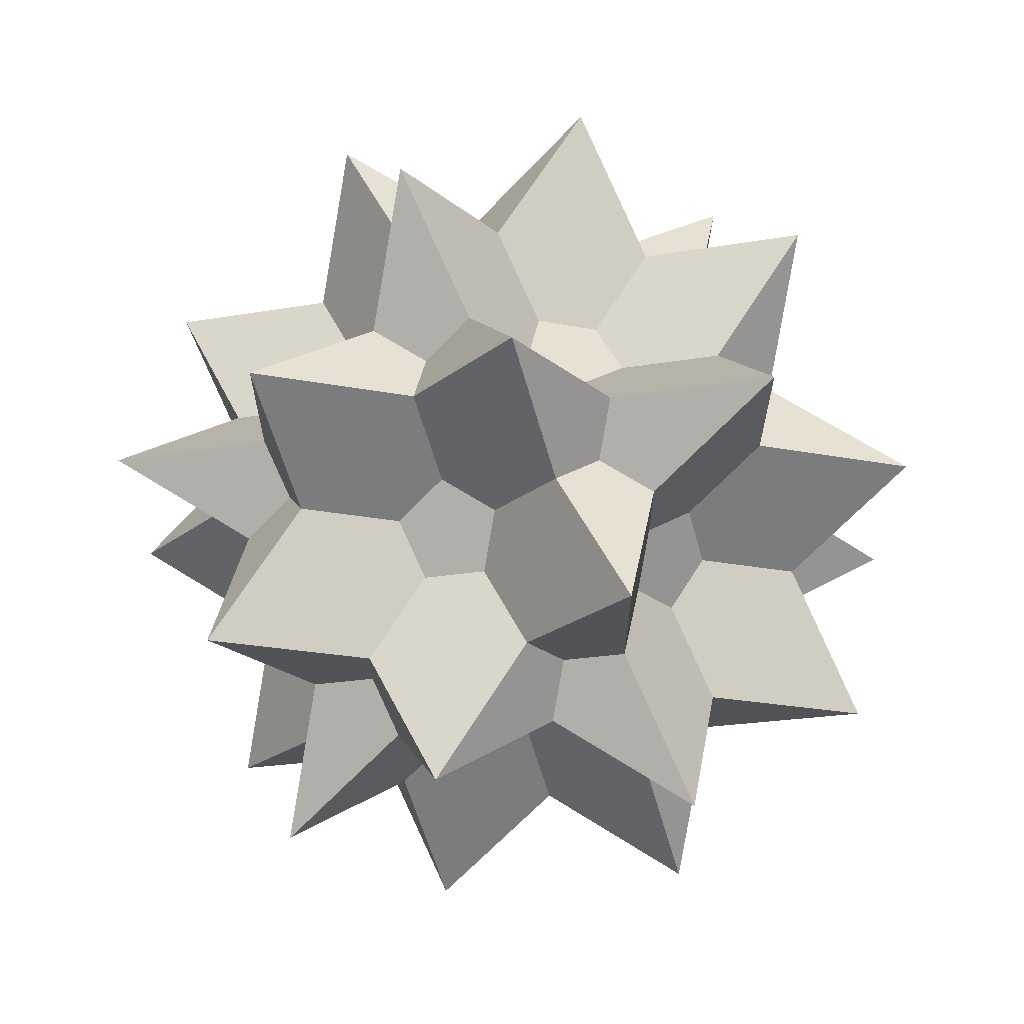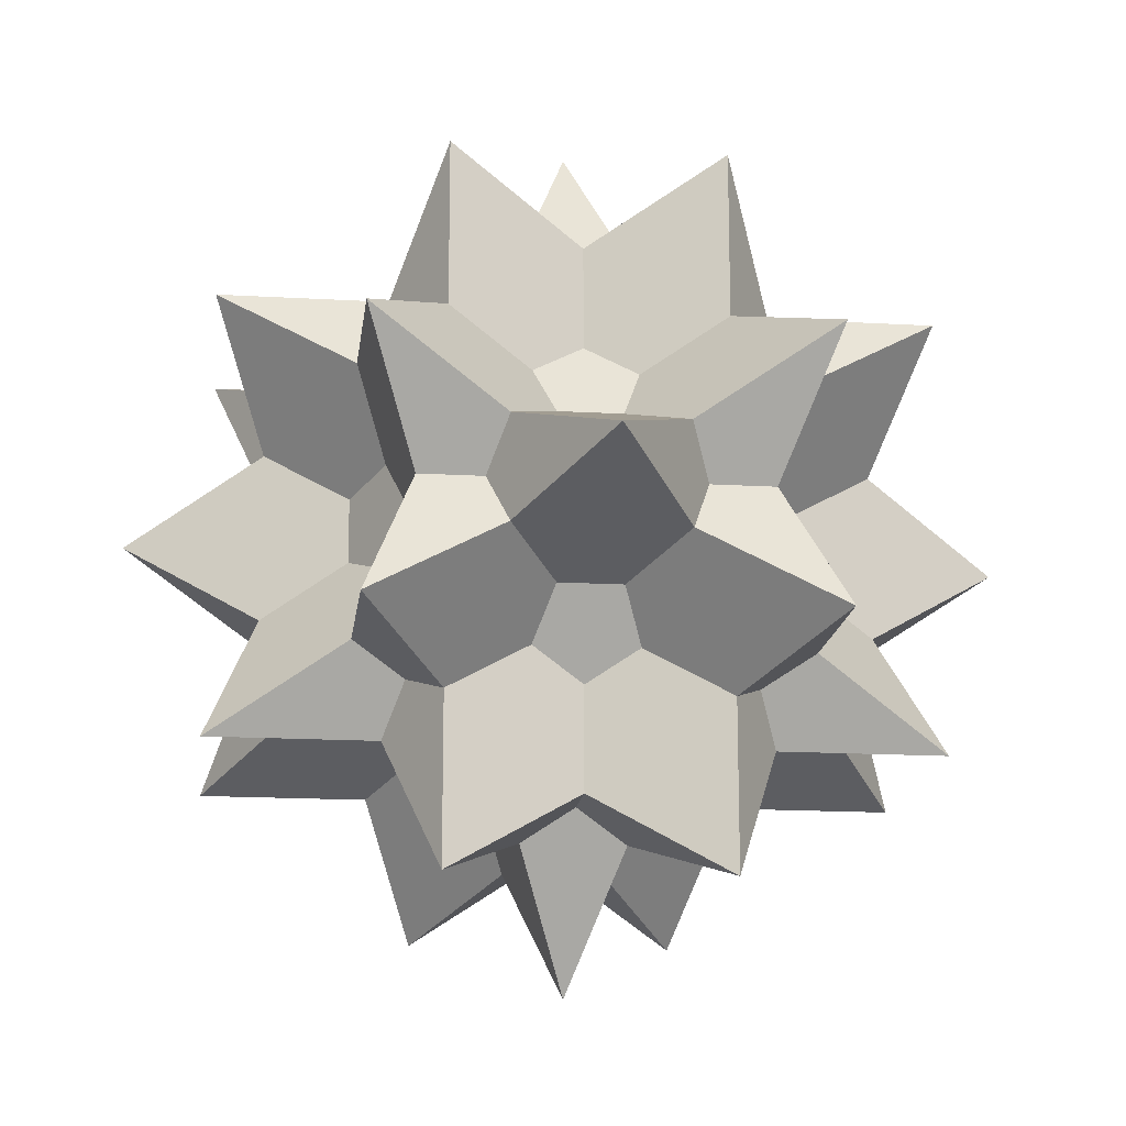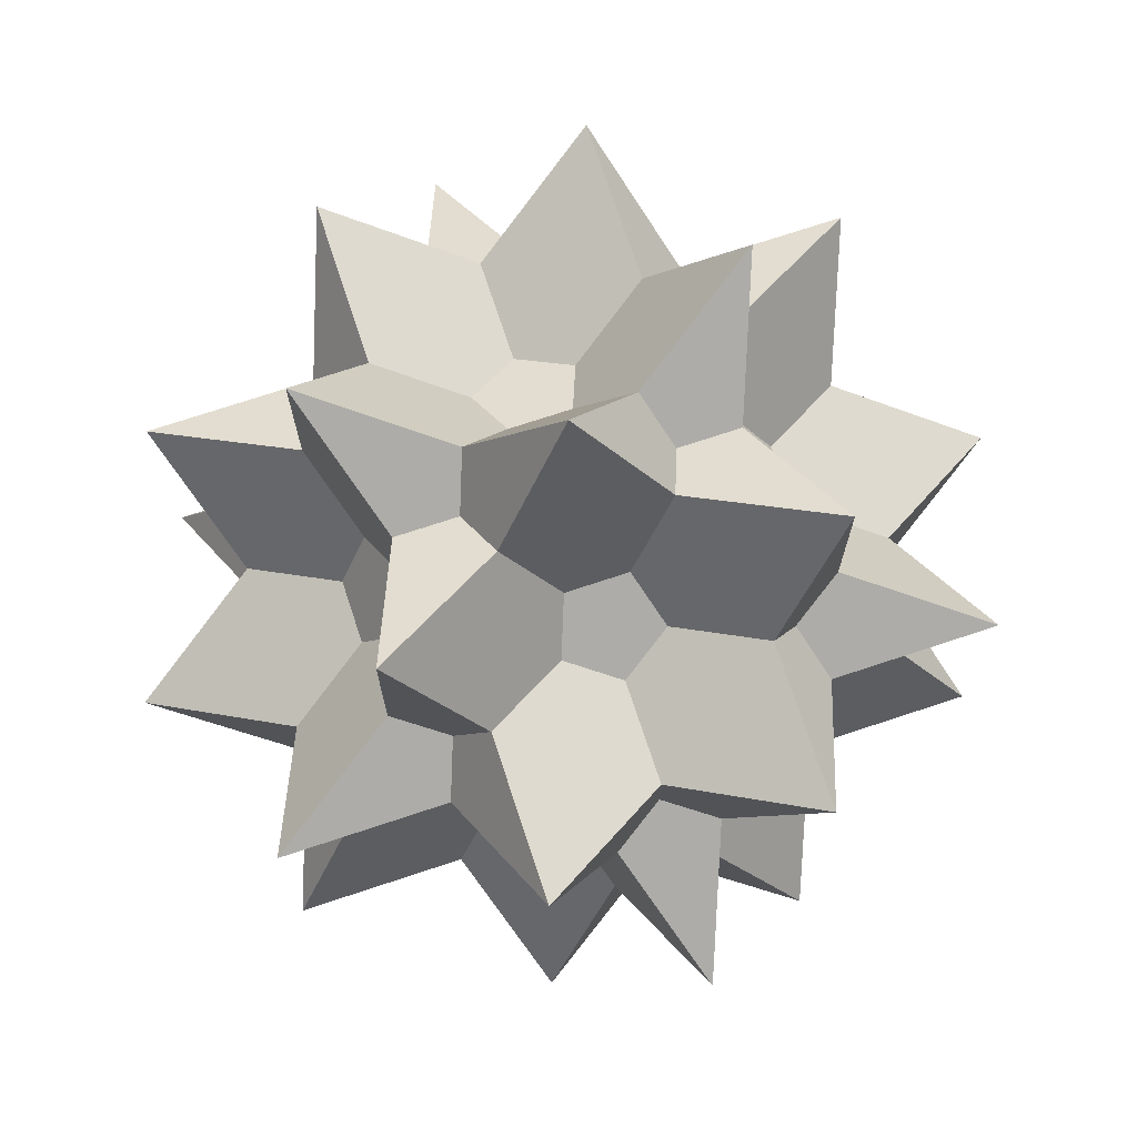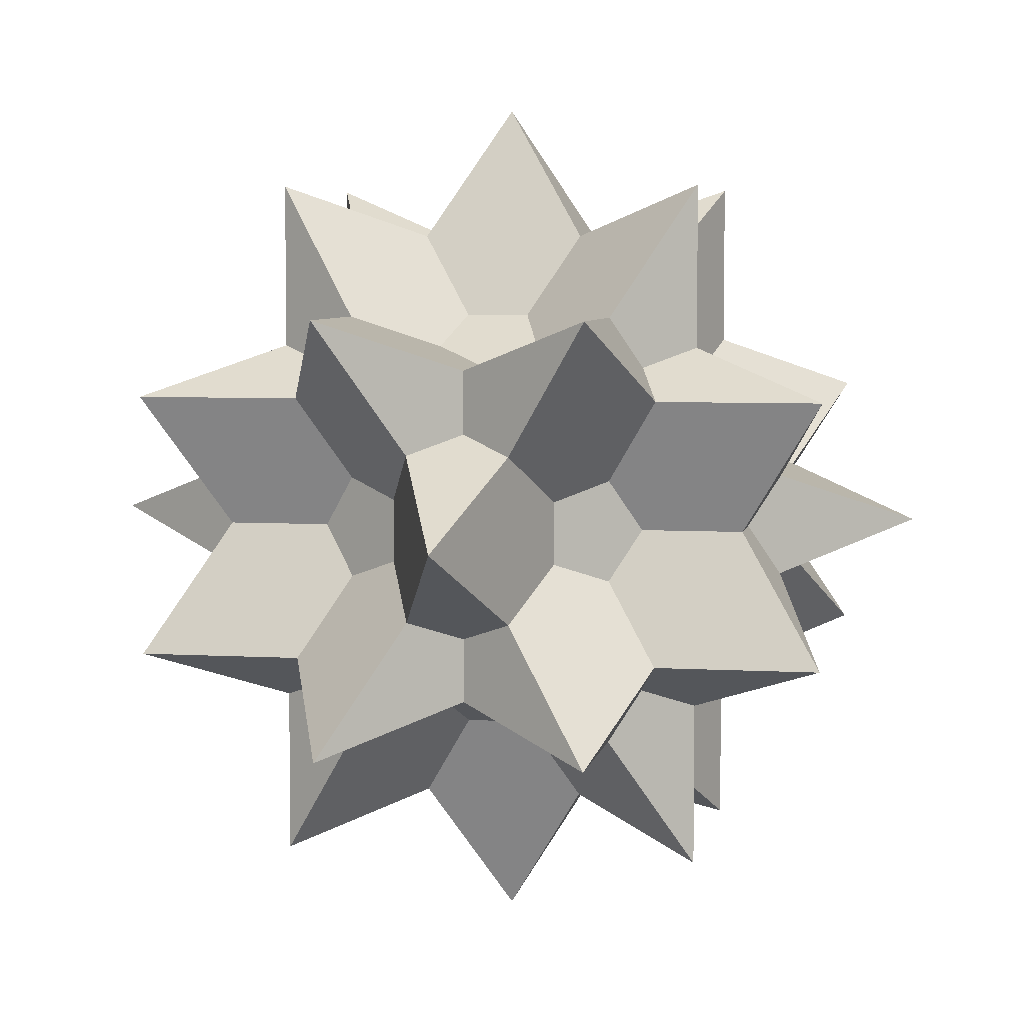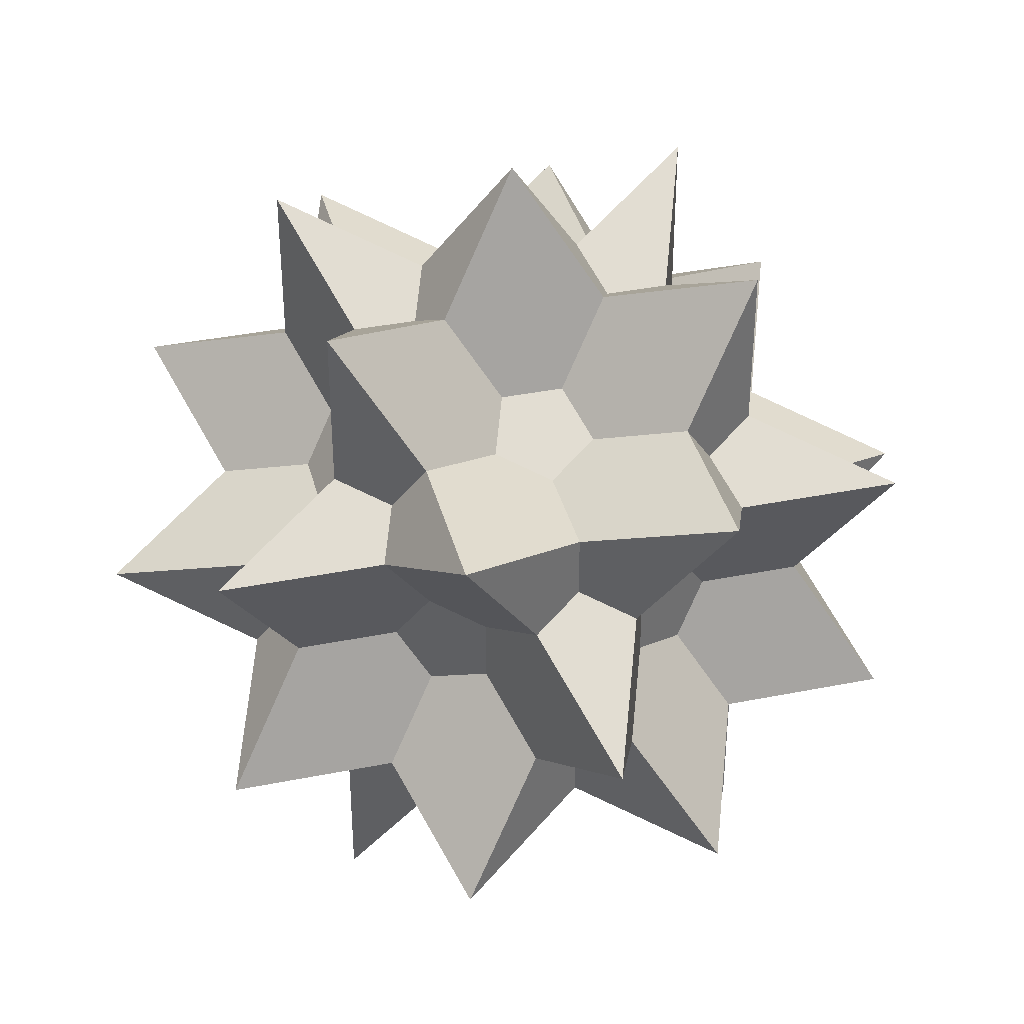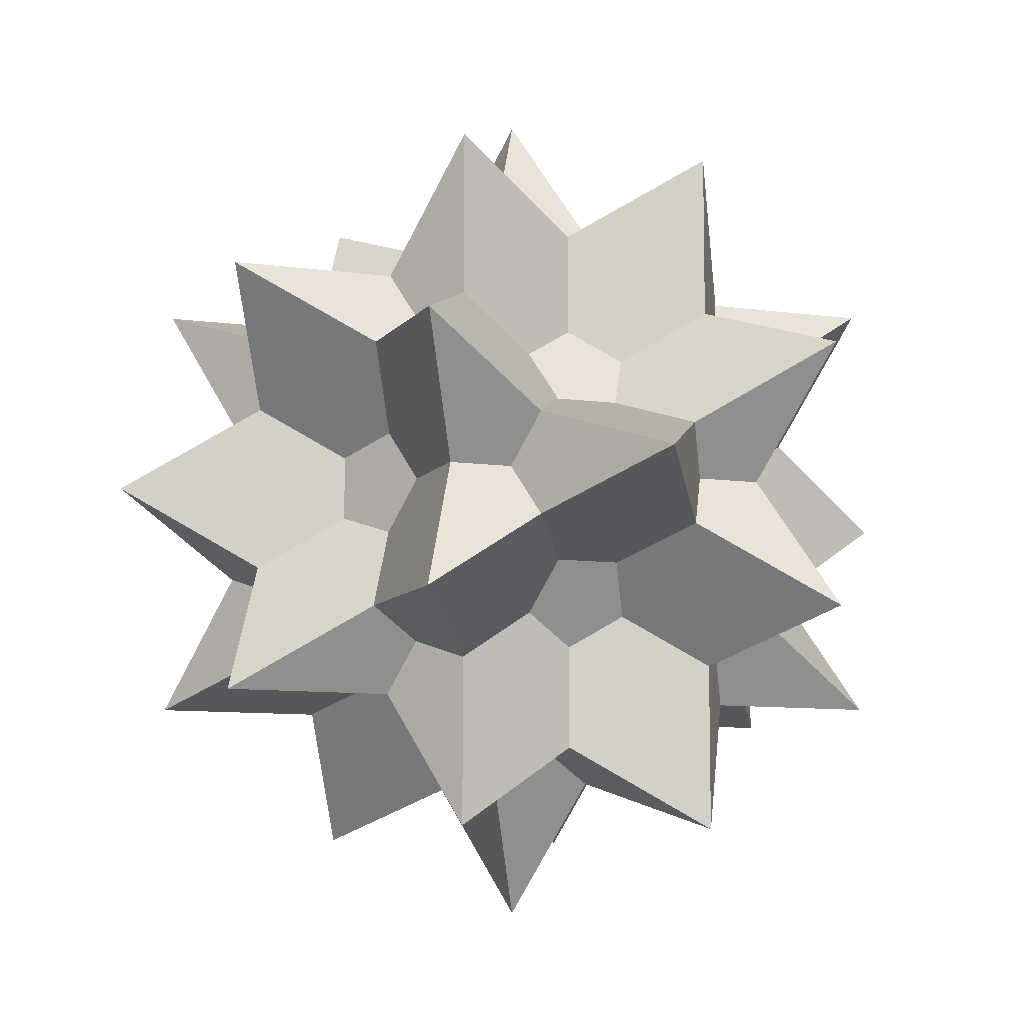
<metadata>
{"format":"obj","ext":"obj","renderer":"f3d","projection":"perspective","resolution":1024,"background":"white","views":[{"elev":67.7,"azim":32.2,"up":"+Z"},{"elev":-16.4,"azim":83.2,"up":"+Z"},{"elev":73.2,"azim":71.7,"up":"+Y"},{"elev":5.5,"azim":100.4,"up":"+Y"},{"elev":38.0,"azim":-14.3,"up":"+Z"},{"elev":-9.1,"azim":-110.7,"up":"+Z"}]}
</metadata>
<code>
v  0 0.25 -0
v  0.125 -0.0772 0.2023
v  0.125 -0.0772 -0.2023
v  -0.0772 -0.2023 0.125
v  -0.2023 0.125 -0.0772
v  0 0 0.25
v  0.2023 0.125 -0.0772
v  0.0772 -0.2023 0.125
v  -0.125 -0.0772 -0.2023
v  -0.125 -0.0772 0.2023
v  0.0772 -0.2023 -0.125
v  0.2023 0.125 0.0772
v  0 0 -0.25
v  -0.2023 0.125 0.0772
v  -0.0772 -0.2023 -0.125
v  0.25 0 -0
v  -0.0772 0.2023 0.125
v  -0.0772 0.2023 -0.125
v  0.2023 -0.125 0.0772
v  -0.2023 -0.125 0.0772
v  0.125 0.0772 0.2023
v  0.125 0.0772 -0.2023
v  -0.2023 -0.125 -0.0772
v  0 -0.25 -0
v  0.0772 0.2023 -0.125
v  -0.125 0.0772 0.2023
v  -0.125 0.0772 -0.2023
v  0.2023 -0.125 -0.0772
v  0.0772 0.2023 0.125
v  -0.25 0 -0
v  0 0.0691 -0.1118
v  0 0.0691 0.1118
v  0.0691 -0.1118 -0
v  -0.1118 0 -0.0691
v  0.0691 0.1118 -0
v  0 -0.0691 0.1118
v  0 -0.0691 -0.1118
v  -0.0691 0.1118 -0
v  0.1118 0 0.0691
v  -0.0691 -0.1118 -0
v  0.1118 0 -0.0691
v  -0.1118 0 0.0691
g Hedra001
f 1 2 3
f 3 4 5
f 5 6 7
f 7 8 9
f 9 10 1
f 10 11 12
f 12 13 14
f 14 15 2
f 16 17 4
f 15 18 16
f 13 19 20
f 20 21 18
f 22 23 17
f 21 24 22
f 19 25 26
f 26 27 24
f 28 6 23
f 27 29 28
f 25 11 30
f 30 8 29
f 3 5 31 1
f 7 9 31 5
f 31 9 1
f 10 12 32 1
f 14 2 32 12
f 32 2 1
f 2 15 33 3
f 16 4 33 15
f 33 4 3
f 14 13 34 15
f 20 18 34 13
f 34 18 15
f 18 21 35 16
f 22 17 35 21
f 35 17 16
f 20 19 36 21
f 26 24 36 19
f 36 24 21
f 24 27 37 22
f 28 23 37 27
f 37 23 22
f 26 25 38 27
f 30 29 38 25
f 38 29 27
f 29 8 39 28
f 7 6 39 8
f 39 6 28
f 30 11 40 8
f 10 9 40 11
f 40 9 8
f 11 25 41 12
f 19 13 41 25
f 41 13 12
f 5 4 42 6
f 17 23 42 4
f 42 23 6

</code>
